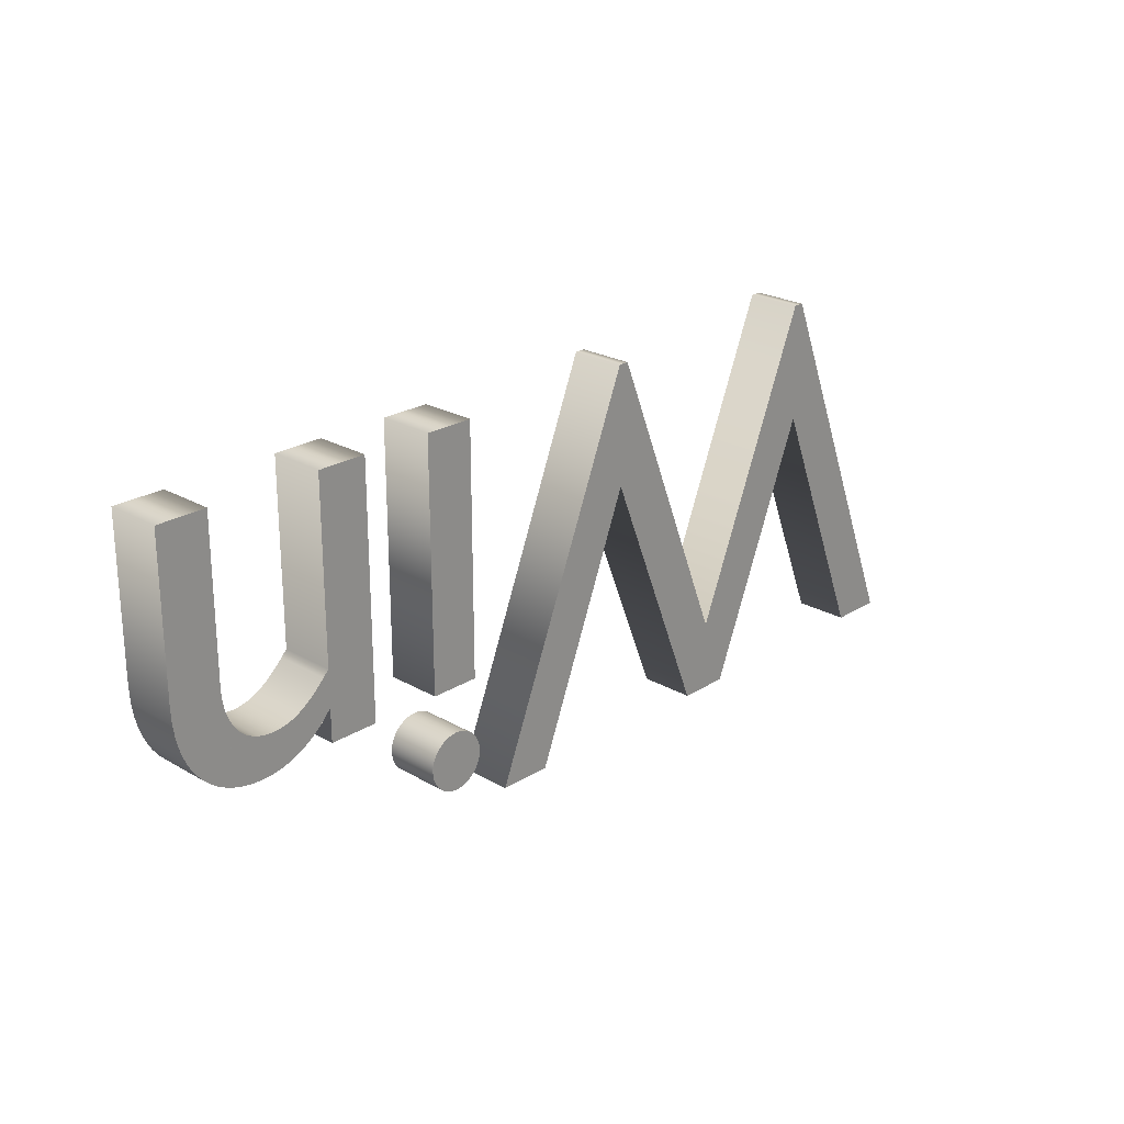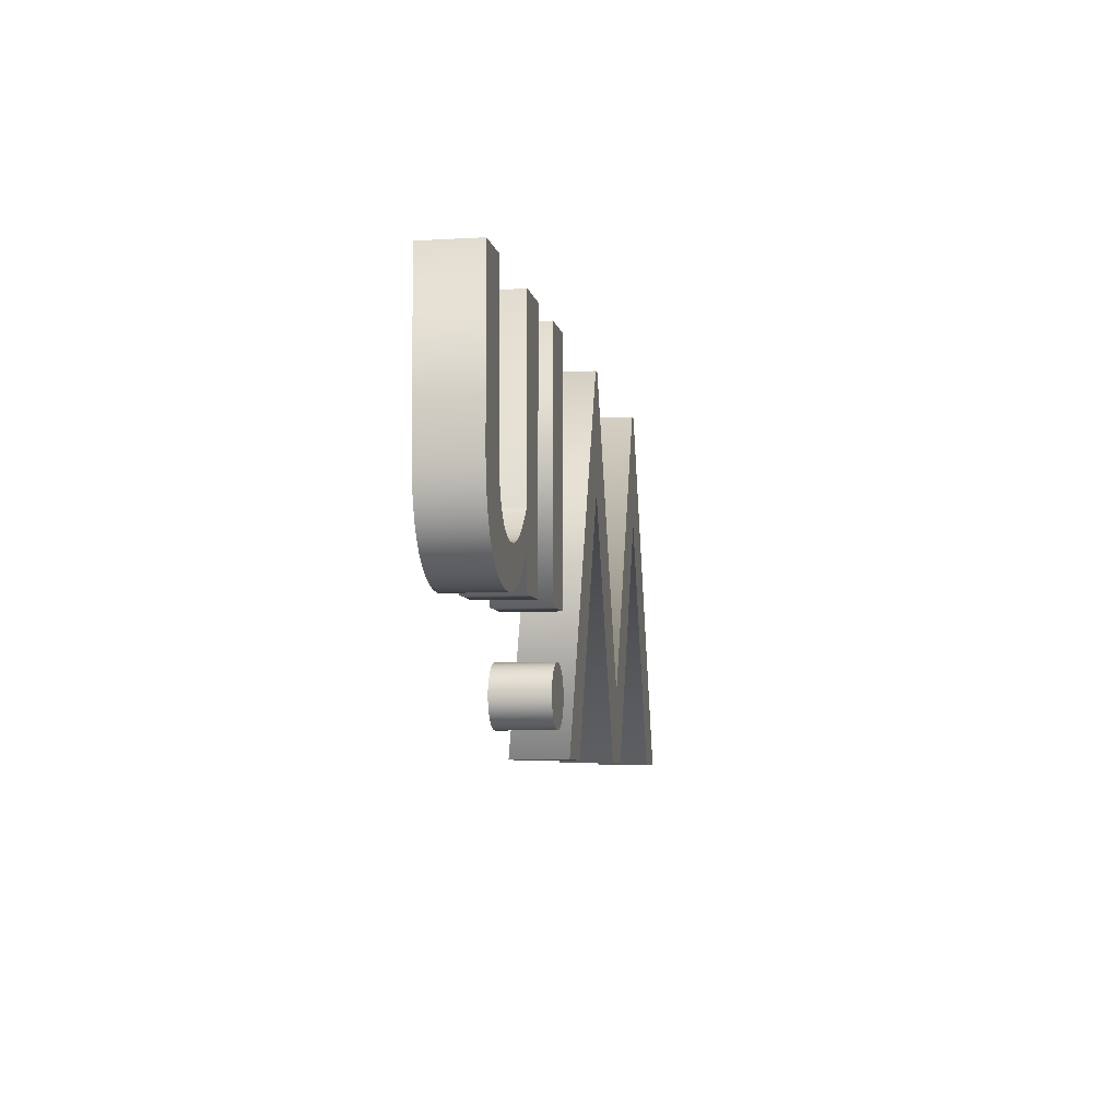
<metadata>
{"format":"obj","ext":"obj","renderer":"f3d","projection":"perspective","resolution":1024,"background":"white","views":[{"elev":23.7,"azim":133.9,"up":"+Z"},{"elev":-6.2,"azim":99.9,"up":"+Z"}]}
</metadata>
<code>
o Text.009_Text.010
v 2.517 -1.612 -0.4945
v 2.526 -1.612 -0.5049
v 2.535 -1.612 -0.5145
v 2.545 -1.612 -0.5233
v 2.556 -1.612 -0.5313
v 2.567 -1.612 -0.5384
v 2.578 -1.612 -0.5447
v 2.59 -1.612 -0.55
v 2.601 -1.612 -0.5545
v 2.614 -1.612 -0.558
v 2.626 -1.612 -0.5605
v 2.638 -1.612 -0.562
v 2.651 -1.612 -0.5625
v 2.672 -1.612 -0.5613
v 2.692 -1.612 -0.5577
v 2.711 -1.612 -0.5516
v 2.728 -1.612 -0.543
v 2.745 -1.612 -0.5318
v 2.759 -1.612 -0.5182
v 2.772 -1.612 -0.502
v 2.783 -1.612 -0.4831
v 2.792 -1.612 -0.4617
v 2.798 -1.612 -0.4377
v 2.802 -1.612 -0.4109
v 2.804 -1.612 -0.3815
v 2.804 -1.612 -0.1045
v 2.715 -1.612 -0.1045
v 2.715 -1.612 -0.3825
v 2.714 -1.612 -0.3986
v 2.712 -1.612 -0.4135
v 2.709 -1.612 -0.4274
v 2.704 -1.612 -0.4401
v 2.698 -1.612 -0.4516
v 2.691 -1.612 -0.4618
v 2.683 -1.612 -0.4706
v 2.674 -1.612 -0.478
v 2.663 -1.612 -0.4838
v 2.652 -1.612 -0.4881
v 2.64 -1.612 -0.4907
v 2.627 -1.612 -0.4915
v 2.617 -1.612 -0.4912
v 2.608 -1.612 -0.49
v 2.599 -1.612 -0.488
v 2.59 -1.612 -0.4851
v 2.581 -1.612 -0.4814
v 2.572 -1.612 -0.4767
v 2.563 -1.612 -0.471
v 2.554 -1.612 -0.4643
v 2.545 -1.612 -0.4565
v 2.535 -1.612 -0.4477
v 2.525 -1.612 -0.4377
v 2.515 -1.612 -0.4265
v 2.515 -1.612 -0.1045
v 2.426 -1.612 -0.1045
v 2.426 -1.612 -0.5535
v 2.515 -1.612 -0.5535
v 2.515 -1.612 -0.4945
v 2.211 -1.612 -0.1045
v 2.211 -1.612 -0.5535
v 2.3 -1.612 -0.5535
v 2.3 -1.612 -0.1045
v 2.249 -1.612 -0.637
v 2.242 -1.612 -0.6385
v 2.235 -1.612 -0.6408
v 2.229 -1.612 -0.6438
v 2.224 -1.612 -0.6477
v 2.218 -1.612 -0.6522
v 2.214 -1.612 -0.6573
v 2.21 -1.612 -0.6629
v 2.207 -1.612 -0.669
v 2.205 -1.612 -0.6756
v 2.203 -1.612 -0.6824
v 2.203 -1.612 -0.6895
v 2.203 -1.612 -0.6967
v 2.205 -1.612 -0.7035
v 2.207 -1.612 -0.7101
v 2.21 -1.612 -0.7162
v 2.214 -1.612 -0.7218
v 2.218 -1.612 -0.7269
v 2.224 -1.612 -0.7314
v 2.229 -1.612 -0.7353
v 2.235 -1.612 -0.7383
v 2.242 -1.612 -0.7406
v 2.249 -1.612 -0.7421
v 2.256 -1.612 -0.7425
v 2.263 -1.612 -0.7421
v 2.27 -1.612 -0.7406
v 2.276 -1.612 -0.7383
v 2.283 -1.612 -0.7353
v 2.288 -1.612 -0.7314
v 2.293 -1.612 -0.7269
v 2.298 -1.612 -0.7218
v 2.302 -1.612 -0.7162
v 2.305 -1.612 -0.7101
v 2.307 -1.612 -0.7035
v 2.308 -1.612 -0.6967
v 2.309 -1.612 -0.6895
v 2.308 -1.612 -0.6824
v 2.307 -1.612 -0.6756
v 2.305 -1.612 -0.669
v 2.302 -1.612 -0.6629
v 2.298 -1.612 -0.6573
v 2.293 -1.612 -0.6522
v 2.288 -1.612 -0.6477
v 2.283 -1.612 -0.6438
v 2.276 -1.612 -0.6408
v 2.27 -1.612 -0.6385
v 2.263 -1.612 -0.637
v 2.256 -1.612 -0.6365
v 1.849 -1.612 -0.09855
v 1.625 -1.612 -0.6565
v 1.399 -1.612 -0.09855
v 1.38 -1.612 -0.09855
v 1.104 -1.612 -0.7865
v 1.202 -1.612 -0.7865
v 1.39 -1.612 -0.3165
v 1.579 -1.612 -0.7865
v 1.672 -1.612 -0.7865
v 1.862 -1.612 -0.3165
v 2.048 -1.612 -0.7865
v 2.145 -1.612 -0.7865
v 1.868 -1.612 -0.09855
v 2.517 -1.712 -0.4945
v 2.526 -1.712 -0.5049
v 2.535 -1.712 -0.5145
v 2.545 -1.712 -0.5233
v 2.556 -1.712 -0.5313
v 2.567 -1.712 -0.5384
v 2.578 -1.712 -0.5447
v 2.59 -1.712 -0.55
v 2.601 -1.712 -0.5545
v 2.614 -1.712 -0.558
v 2.626 -1.712 -0.5605
v 2.638 -1.712 -0.562
v 2.651 -1.712 -0.5625
v 2.672 -1.712 -0.5613
v 2.692 -1.712 -0.5577
v 2.711 -1.712 -0.5516
v 2.728 -1.712 -0.543
v 2.745 -1.712 -0.5318
v 2.759 -1.712 -0.5182
v 2.772 -1.712 -0.502
v 2.783 -1.712 -0.4831
v 2.792 -1.712 -0.4617
v 2.798 -1.712 -0.4377
v 2.802 -1.712 -0.4109
v 2.804 -1.712 -0.3815
v 2.804 -1.712 -0.1045
v 2.715 -1.712 -0.1045
v 2.715 -1.712 -0.3825
v 2.714 -1.712 -0.3986
v 2.712 -1.712 -0.4135
v 2.709 -1.712 -0.4274
v 2.704 -1.712 -0.4401
v 2.698 -1.712 -0.4516
v 2.691 -1.712 -0.4618
v 2.683 -1.712 -0.4706
v 2.674 -1.712 -0.478
v 2.663 -1.712 -0.4838
v 2.652 -1.712 -0.4881
v 2.64 -1.712 -0.4907
v 2.627 -1.712 -0.4915
v 2.617 -1.712 -0.4912
v 2.608 -1.712 -0.49
v 2.599 -1.712 -0.488
v 2.59 -1.712 -0.4851
v 2.581 -1.712 -0.4814
v 2.572 -1.712 -0.4767
v 2.563 -1.712 -0.471
v 2.554 -1.712 -0.4643
v 2.545 -1.712 -0.4565
v 2.535 -1.712 -0.4477
v 2.525 -1.712 -0.4377
v 2.515 -1.712 -0.4265
v 2.515 -1.712 -0.1045
v 2.426 -1.712 -0.1045
v 2.426 -1.712 -0.5535
v 2.515 -1.712 -0.5535
v 2.515 -1.712 -0.4945
v 2.211 -1.712 -0.1045
v 2.211 -1.712 -0.5535
v 2.3 -1.712 -0.5535
v 2.3 -1.712 -0.1045
v 2.249 -1.712 -0.637
v 2.242 -1.712 -0.6385
v 2.235 -1.712 -0.6408
v 2.229 -1.712 -0.6438
v 2.224 -1.712 -0.6477
v 2.218 -1.712 -0.6522
v 2.214 -1.712 -0.6573
v 2.21 -1.712 -0.6629
v 2.207 -1.712 -0.669
v 2.205 -1.712 -0.6756
v 2.203 -1.712 -0.6824
v 2.203 -1.712 -0.6895
v 2.203 -1.712 -0.6967
v 2.205 -1.712 -0.7035
v 2.207 -1.712 -0.7101
v 2.21 -1.712 -0.7162
v 2.214 -1.712 -0.7218
v 2.218 -1.712 -0.7269
v 2.224 -1.712 -0.7314
v 2.229 -1.712 -0.7353
v 2.235 -1.712 -0.7383
v 2.242 -1.712 -0.7406
v 2.249 -1.712 -0.7421
v 2.256 -1.712 -0.7425
v 2.263 -1.712 -0.7421
v 2.27 -1.712 -0.7406
v 2.276 -1.712 -0.7383
v 2.283 -1.712 -0.7353
v 2.288 -1.712 -0.7314
v 2.293 -1.712 -0.7269
v 2.298 -1.712 -0.7218
v 2.302 -1.712 -0.7162
v 2.305 -1.712 -0.7101
v 2.307 -1.712 -0.7035
v 2.308 -1.712 -0.6967
v 2.309 -1.712 -0.6895
v 2.308 -1.712 -0.6824
v 2.307 -1.712 -0.6756
v 2.305 -1.712 -0.669
v 2.302 -1.712 -0.6629
v 2.298 -1.712 -0.6573
v 2.293 -1.712 -0.6522
v 2.288 -1.712 -0.6477
v 2.283 -1.712 -0.6438
v 2.276 -1.712 -0.6408
v 2.27 -1.712 -0.6385
v 2.263 -1.712 -0.637
v 2.256 -1.712 -0.6365
v 1.849 -1.712 -0.09855
v 1.625 -1.712 -0.6565
v 1.399 -1.712 -0.09855
v 1.38 -1.712 -0.09855
v 1.104 -1.712 -0.7865
v 1.202 -1.712 -0.7865
v 1.39 -1.712 -0.3165
v 1.579 -1.712 -0.7865
v 1.672 -1.712 -0.7865
v 1.862 -1.712 -0.3165
v 2.048 -1.712 -0.7865
v 2.145 -1.712 -0.7865
v 1.868 -1.712 -0.09855
v 1.849 -1.712 -0.09855
v 1.849 -1.612 -0.09855
v 1.625 -1.712 -0.6565
v 1.625 -1.612 -0.6565
v 1.399 -1.712 -0.09855
v 1.399 -1.612 -0.09855
v 1.38 -1.712 -0.09855
v 1.38 -1.612 -0.09855
v 1.104 -1.712 -0.7865
v 1.104 -1.612 -0.7865
v 1.202 -1.712 -0.7865
v 1.202 -1.612 -0.7865
v 1.39 -1.712 -0.3165
v 1.39 -1.612 -0.3165
v 1.579 -1.712 -0.7865
v 1.579 -1.612 -0.7865
v 1.672 -1.712 -0.7865
v 1.672 -1.612 -0.7865
v 1.862 -1.712 -0.3165
v 1.862 -1.612 -0.3165
v 2.048 -1.712 -0.7865
v 2.048 -1.612 -0.7865
v 2.145 -1.712 -0.7865
v 2.145 -1.612 -0.7865
v 1.868 -1.712 -0.09855
v 1.868 -1.612 -0.09855
v 2.211 -1.712 -0.1045
v 2.211 -1.612 -0.1045
v 2.211 -1.712 -0.5535
v 2.211 -1.612 -0.5535
v 2.3 -1.712 -0.5535
v 2.3 -1.612 -0.5535
v 2.3 -1.712 -0.1045
v 2.3 -1.612 -0.1045
v 2.249 -1.712 -0.637
v 2.249 -1.612 -0.637
v 2.242 -1.712 -0.6385
v 2.242 -1.612 -0.6385
v 2.235 -1.712 -0.6408
v 2.235 -1.612 -0.6408
v 2.229 -1.712 -0.6438
v 2.229 -1.612 -0.6438
v 2.224 -1.712 -0.6477
v 2.224 -1.612 -0.6477
v 2.218 -1.712 -0.6522
v 2.218 -1.612 -0.6522
v 2.214 -1.712 -0.6573
v 2.214 -1.612 -0.6573
v 2.21 -1.712 -0.6629
v 2.21 -1.612 -0.6629
v 2.207 -1.712 -0.669
v 2.207 -1.612 -0.669
v 2.205 -1.712 -0.6756
v 2.205 -1.612 -0.6756
v 2.203 -1.712 -0.6824
v 2.203 -1.612 -0.6824
v 2.203 -1.712 -0.6895
v 2.203 -1.612 -0.6895
v 2.203 -1.712 -0.6967
v 2.203 -1.612 -0.6967
v 2.205 -1.712 -0.7035
v 2.205 -1.612 -0.7035
v 2.207 -1.712 -0.7101
v 2.207 -1.612 -0.7101
v 2.21 -1.712 -0.7162
v 2.21 -1.612 -0.7162
v 2.214 -1.712 -0.7218
v 2.214 -1.612 -0.7218
v 2.218 -1.712 -0.7269
v 2.218 -1.612 -0.7269
v 2.224 -1.712 -0.7314
v 2.224 -1.612 -0.7314
v 2.229 -1.712 -0.7353
v 2.229 -1.612 -0.7353
v 2.235 -1.712 -0.7383
v 2.235 -1.612 -0.7383
v 2.242 -1.712 -0.7406
v 2.242 -1.612 -0.7406
v 2.249 -1.712 -0.7421
v 2.249 -1.612 -0.7421
v 2.256 -1.712 -0.7425
v 2.256 -1.612 -0.7425
v 2.263 -1.712 -0.7421
v 2.263 -1.612 -0.7421
v 2.27 -1.712 -0.7406
v 2.27 -1.612 -0.7406
v 2.276 -1.712 -0.7383
v 2.276 -1.612 -0.7383
v 2.283 -1.712 -0.7353
v 2.283 -1.612 -0.7353
v 2.288 -1.712 -0.7314
v 2.288 -1.612 -0.7314
v 2.293 -1.712 -0.7269
v 2.293 -1.612 -0.7269
v 2.298 -1.712 -0.7218
v 2.298 -1.612 -0.7218
v 2.302 -1.712 -0.7162
v 2.302 -1.612 -0.7162
v 2.305 -1.712 -0.7101
v 2.305 -1.612 -0.7101
v 2.307 -1.712 -0.7035
v 2.307 -1.612 -0.7035
v 2.308 -1.712 -0.6967
v 2.308 -1.612 -0.6967
v 2.309 -1.712 -0.6895
v 2.309 -1.612 -0.6895
v 2.308 -1.712 -0.6824
v 2.308 -1.612 -0.6824
v 2.307 -1.712 -0.6756
v 2.307 -1.612 -0.6756
v 2.305 -1.712 -0.669
v 2.305 -1.612 -0.669
v 2.302 -1.712 -0.6629
v 2.302 -1.612 -0.6629
v 2.298 -1.712 -0.6573
v 2.298 -1.612 -0.6573
v 2.293 -1.712 -0.6522
v 2.293 -1.612 -0.6522
v 2.288 -1.712 -0.6477
v 2.288 -1.612 -0.6477
v 2.283 -1.712 -0.6438
v 2.283 -1.612 -0.6438
v 2.276 -1.712 -0.6408
v 2.276 -1.612 -0.6408
v 2.27 -1.712 -0.6385
v 2.27 -1.612 -0.6385
v 2.263 -1.712 -0.637
v 2.263 -1.612 -0.637
v 2.256 -1.712 -0.6365
v 2.256 -1.612 -0.6365
v 2.517 -1.712 -0.4945
v 2.517 -1.612 -0.4945
v 2.526 -1.712 -0.5049
v 2.526 -1.612 -0.5049
v 2.535 -1.712 -0.5145
v 2.535 -1.612 -0.5145
v 2.545 -1.712 -0.5233
v 2.545 -1.612 -0.5233
v 2.556 -1.712 -0.5313
v 2.556 -1.612 -0.5313
v 2.567 -1.712 -0.5384
v 2.567 -1.612 -0.5384
v 2.578 -1.712 -0.5447
v 2.578 -1.612 -0.5447
v 2.59 -1.712 -0.55
v 2.59 -1.612 -0.55
v 2.601 -1.712 -0.5545
v 2.601 -1.612 -0.5545
v 2.614 -1.712 -0.558
v 2.614 -1.612 -0.558
v 2.626 -1.712 -0.5605
v 2.626 -1.612 -0.5605
v 2.638 -1.712 -0.562
v 2.638 -1.612 -0.562
v 2.651 -1.712 -0.5625
v 2.651 -1.612 -0.5625
v 2.672 -1.712 -0.5613
v 2.672 -1.612 -0.5613
v 2.692 -1.712 -0.5577
v 2.692 -1.612 -0.5577
v 2.711 -1.712 -0.5516
v 2.711 -1.612 -0.5516
v 2.728 -1.712 -0.543
v 2.728 -1.612 -0.543
v 2.745 -1.712 -0.5318
v 2.745 -1.612 -0.5318
v 2.759 -1.712 -0.5182
v 2.759 -1.612 -0.5182
v 2.772 -1.712 -0.502
v 2.772 -1.612 -0.502
v 2.783 -1.712 -0.4831
v 2.783 -1.612 -0.4831
v 2.792 -1.712 -0.4617
v 2.792 -1.612 -0.4617
v 2.798 -1.712 -0.4377
v 2.798 -1.612 -0.4377
v 2.802 -1.712 -0.4109
v 2.802 -1.612 -0.4109
v 2.804 -1.712 -0.3815
v 2.804 -1.612 -0.3815
v 2.804 -1.712 -0.1045
v 2.804 -1.612 -0.1045
v 2.715 -1.712 -0.1045
v 2.715 -1.612 -0.1045
v 2.715 -1.712 -0.3825
v 2.715 -1.612 -0.3825
v 2.714 -1.712 -0.3986
v 2.714 -1.612 -0.3986
v 2.712 -1.712 -0.4135
v 2.712 -1.612 -0.4135
v 2.709 -1.712 -0.4274
v 2.709 -1.612 -0.4274
v 2.704 -1.712 -0.4401
v 2.704 -1.612 -0.4401
v 2.698 -1.712 -0.4516
v 2.698 -1.612 -0.4516
v 2.691 -1.712 -0.4618
v 2.691 -1.612 -0.4618
v 2.683 -1.712 -0.4706
v 2.683 -1.612 -0.4706
v 2.674 -1.712 -0.478
v 2.674 -1.612 -0.478
v 2.663 -1.712 -0.4838
v 2.663 -1.612 -0.4838
v 2.652 -1.712 -0.4881
v 2.652 -1.612 -0.4881
v 2.64 -1.712 -0.4907
v 2.64 -1.612 -0.4907
v 2.627 -1.712 -0.4915
v 2.627 -1.612 -0.4915
v 2.617 -1.712 -0.4912
v 2.617 -1.612 -0.4912
v 2.608 -1.712 -0.49
v 2.608 -1.612 -0.49
v 2.599 -1.712 -0.488
v 2.599 -1.612 -0.488
v 2.59 -1.712 -0.4851
v 2.59 -1.612 -0.4851
v 2.581 -1.712 -0.4814
v 2.581 -1.612 -0.4814
v 2.572 -1.712 -0.4767
v 2.572 -1.612 -0.4767
v 2.563 -1.712 -0.471
v 2.563 -1.612 -0.471
v 2.554 -1.712 -0.4643
v 2.554 -1.612 -0.4643
v 2.545 -1.712 -0.4565
v 2.545 -1.612 -0.4565
v 2.535 -1.712 -0.4477
v 2.535 -1.612 -0.4477
v 2.525 -1.712 -0.4377
v 2.525 -1.612 -0.4377
v 2.515 -1.712 -0.4265
v 2.515 -1.612 -0.4265
v 2.515 -1.712 -0.1045
v 2.515 -1.612 -0.1045
v 2.426 -1.712 -0.1045
v 2.426 -1.612 -0.1045
v 2.426 -1.712 -0.5535
v 2.426 -1.612 -0.5535
v 2.515 -1.712 -0.5535
v 2.515 -1.612 -0.5535
v 2.515 -1.712 -0.4945
v 2.515 -1.612 -0.4945
f 12 14 13
f 11 14 12
f 11 15 14
f 10 15 11
f 9 15 10
f 9 16 15
f 8 16 9
f 54 56 55
f 54 57 56
f 8 17 16
f 7 17 8
f 6 17 7
f 6 18 17
f 5 18 6
f 5 19 18
f 4 19 5
f 3 19 4
f 3 20 19
f 2 20 3
f 1 20 2
f 1 40 20
f 40 21 20
f 54 1 57
f 54 52 1
f 52 51 1
f 51 50 1
f 50 49 1
f 49 48 1
f 48 47 1
f 47 46 1
f 46 45 1
f 45 44 1
f 44 43 1
f 43 42 1
f 42 41 1
f 41 40 1
f 39 21 40
f 38 21 39
f 37 21 38
f 36 21 37
f 36 22 21
f 35 22 36
f 34 22 35
f 33 22 34
f 33 23 22
f 32 23 33
f 31 23 32
f 31 24 23
f 30 24 31
f 54 53 52
f 29 24 30
f 29 25 24
f 28 25 29
f 27 25 28
f 27 26 25
f 84 86 85
f 84 87 86
f 83 87 84
f 83 88 87
f 82 88 83
f 82 89 88
f 81 89 82
f 81 90 89
f 80 90 81
f 80 91 90
f 79 91 80
f 79 92 91
f 78 92 79
f 78 93 92
f 77 93 78
f 77 94 93
f 76 94 77
f 76 95 94
f 75 95 76
f 75 96 95
f 74 96 75
f 74 97 96
f 73 97 74
f 72 97 73
f 72 98 97
f 72 99 98
f 71 99 72
f 71 100 99
f 70 100 71
f 70 101 100
f 69 101 70
f 69 102 101
f 68 102 69
f 68 103 102
f 67 103 68
f 67 104 103
f 66 104 67
f 66 105 104
f 65 105 66
f 65 106 105
f 64 106 65
f 64 107 106
f 63 107 64
f 63 108 107
f 62 108 63
f 62 109 108
f 58 60 59
f 58 61 60
f 113 115 114
f 113 116 115
f 116 118 117
f 116 111 118
f 111 119 118
f 119 121 120
f 119 122 121
f 116 112 111
f 110 119 111
f 113 112 116
f 110 122 119
f 136 134 135
f 136 133 134
f 137 133 136
f 137 132 133
f 137 131 132
f 138 131 137
f 138 130 131
f 178 176 177
f 179 176 178
f 139 130 138
f 139 129 130
f 139 128 129
f 140 128 139
f 140 127 128
f 141 127 140
f 141 126 127
f 141 125 126
f 142 125 141
f 142 124 125
f 142 123 124
f 162 123 142
f 143 162 142
f 123 176 179
f 174 176 123
f 173 174 123
f 172 173 123
f 171 172 123
f 170 171 123
f 169 170 123
f 168 169 123
f 167 168 123
f 166 167 123
f 165 166 123
f 164 165 123
f 163 164 123
f 162 163 123
f 143 161 162
f 143 160 161
f 143 159 160
f 143 158 159
f 144 158 143
f 144 157 158
f 144 156 157
f 144 155 156
f 145 155 144
f 145 154 155
f 145 153 154
f 146 153 145
f 146 152 153
f 175 176 174
f 146 151 152
f 147 151 146
f 147 150 151
f 147 149 150
f 148 149 147
f 208 206 207
f 209 206 208
f 209 205 206
f 210 205 209
f 210 204 205
f 211 204 210
f 211 203 204
f 212 203 211
f 212 202 203
f 213 202 212
f 213 201 202
f 214 201 213
f 214 200 201
f 215 200 214
f 215 199 200
f 216 199 215
f 216 198 199
f 217 198 216
f 217 197 198
f 218 197 217
f 218 196 197
f 219 196 218
f 219 195 196
f 219 194 195
f 220 194 219
f 221 194 220
f 221 193 194
f 222 193 221
f 222 192 193
f 223 192 222
f 223 191 192
f 224 191 223
f 224 190 191
f 225 190 224
f 225 189 190
f 226 189 225
f 226 188 189
f 227 188 226
f 227 187 188
f 228 187 227
f 228 186 187
f 229 186 228
f 229 185 186
f 230 185 229
f 230 184 185
f 231 184 230
f 182 180 181
f 183 180 182
f 237 235 236
f 238 235 237
f 240 238 239
f 233 238 240
f 241 233 240
f 243 241 242
f 244 241 243
f 234 238 233
f 241 232 233
f 234 235 238
f 244 232 241
f 248 245 246
f 250 247 248
f 252 249 250
f 254 251 252
f 256 253 254
f 258 255 256
f 260 257 258
f 262 259 260
f 264 261 262
f 266 263 264
f 268 265 266
f 270 267 268
f 246 269 270
f 274 271 272
f 276 273 274
f 278 275 276
f 272 277 278
f 282 279 280
f 284 281 282
f 286 283 284
f 288 285 286
f 290 287 288
f 292 289 290
f 294 291 292
f 296 293 294
f 298 295 296
f 300 297 298
f 302 299 300
f 304 301 302
f 306 303 304
f 308 305 306
f 310 307 308
f 312 309 310
f 314 311 312
f 316 313 314
f 318 315 316
f 320 317 318
f 322 319 320
f 324 321 322
f 326 323 324
f 328 325 326
f 330 327 328
f 332 329 330
f 334 331 332
f 336 333 334
f 338 335 336
f 340 337 338
f 342 339 340
f 344 341 342
f 346 343 344
f 348 345 346
f 350 347 348
f 352 349 350
f 354 351 352
f 356 353 354
f 358 355 356
f 360 357 358
f 362 359 360
f 364 361 362
f 366 363 364
f 368 365 366
f 370 367 368
f 372 369 370
f 374 371 372
f 280 373 374
f 378 375 376
f 380 377 378
f 382 379 380
f 384 381 382
f 386 383 384
f 388 385 386
f 390 387 388
f 392 389 390
f 394 391 392
f 396 393 394
f 398 395 396
f 400 397 398
f 402 399 400
f 404 401 402
f 406 403 404
f 408 405 406
f 410 407 408
f 412 409 410
f 414 411 412
f 416 413 414
f 418 415 416
f 420 417 418
f 422 419 420
f 424 421 422
f 426 423 424
f 428 425 426
f 430 427 428
f 432 429 430
f 434 431 432
f 436 433 434
f 438 435 436
f 440 437 438
f 442 439 440
f 444 441 442
f 446 443 444
f 448 445 446
f 450 447 448
f 452 449 450
f 454 451 452
f 456 453 454
f 458 455 456
f 460 457 458
f 462 459 460
f 464 461 462
f 466 463 464
f 468 465 466
f 470 467 468
f 472 469 470
f 474 471 472
f 476 473 474
f 478 475 476
f 480 477 478
f 482 479 480
f 484 481 482
f 486 483 484
f 488 485 486
f 376 487 488
f 248 247 245
f 250 249 247
f 252 251 249
f 254 253 251
f 256 255 253
f 258 257 255
f 260 259 257
f 262 261 259
f 264 263 261
f 266 265 263
f 268 267 265
f 270 269 267
f 246 245 269
f 274 273 271
f 276 275 273
f 278 277 275
f 272 271 277
f 282 281 279
f 284 283 281
f 286 285 283
f 288 287 285
f 290 289 287
f 292 291 289
f 294 293 291
f 296 295 293
f 298 297 295
f 300 299 297
f 302 301 299
f 304 303 301
f 306 305 303
f 308 307 305
f 310 309 307
f 312 311 309
f 314 313 311
f 316 315 313
f 318 317 315
f 320 319 317
f 322 321 319
f 324 323 321
f 326 325 323
f 328 327 325
f 330 329 327
f 332 331 329
f 334 333 331
f 336 335 333
f 338 337 335
f 340 339 337
f 342 341 339
f 344 343 341
f 346 345 343
f 348 347 345
f 350 349 347
f 352 351 349
f 354 353 351
f 356 355 353
f 358 357 355
f 360 359 357
f 362 361 359
f 364 363 361
f 366 365 363
f 368 367 365
f 370 369 367
f 372 371 369
f 374 373 371
f 280 279 373
f 378 377 375
f 380 379 377
f 382 381 379
f 384 383 381
f 386 385 383
f 388 387 385
f 390 389 387
f 392 391 389
f 394 393 391
f 396 395 393
f 398 397 395
f 400 399 397
f 402 401 399
f 404 403 401
f 406 405 403
f 408 407 405
f 410 409 407
f 412 411 409
f 414 413 411
f 416 415 413
f 418 417 415
f 420 419 417
f 422 421 419
f 424 423 421
f 426 425 423
f 428 427 425
f 430 429 427
f 432 431 429
f 434 433 431
f 436 435 433
f 438 437 435
f 440 439 437
f 442 441 439
f 444 443 441
f 446 445 443
f 448 447 445
f 450 449 447
f 452 451 449
f 454 453 451
f 456 455 453
f 458 457 455
f 460 459 457
f 462 461 459
f 464 463 461
f 466 465 463
f 468 467 465
f 470 469 467
f 472 471 469
f 474 473 471
f 476 475 473
f 478 477 475
f 480 479 477
f 482 481 479
f 484 483 481
f 486 485 483
f 488 487 485
f 376 375 487

</code>
